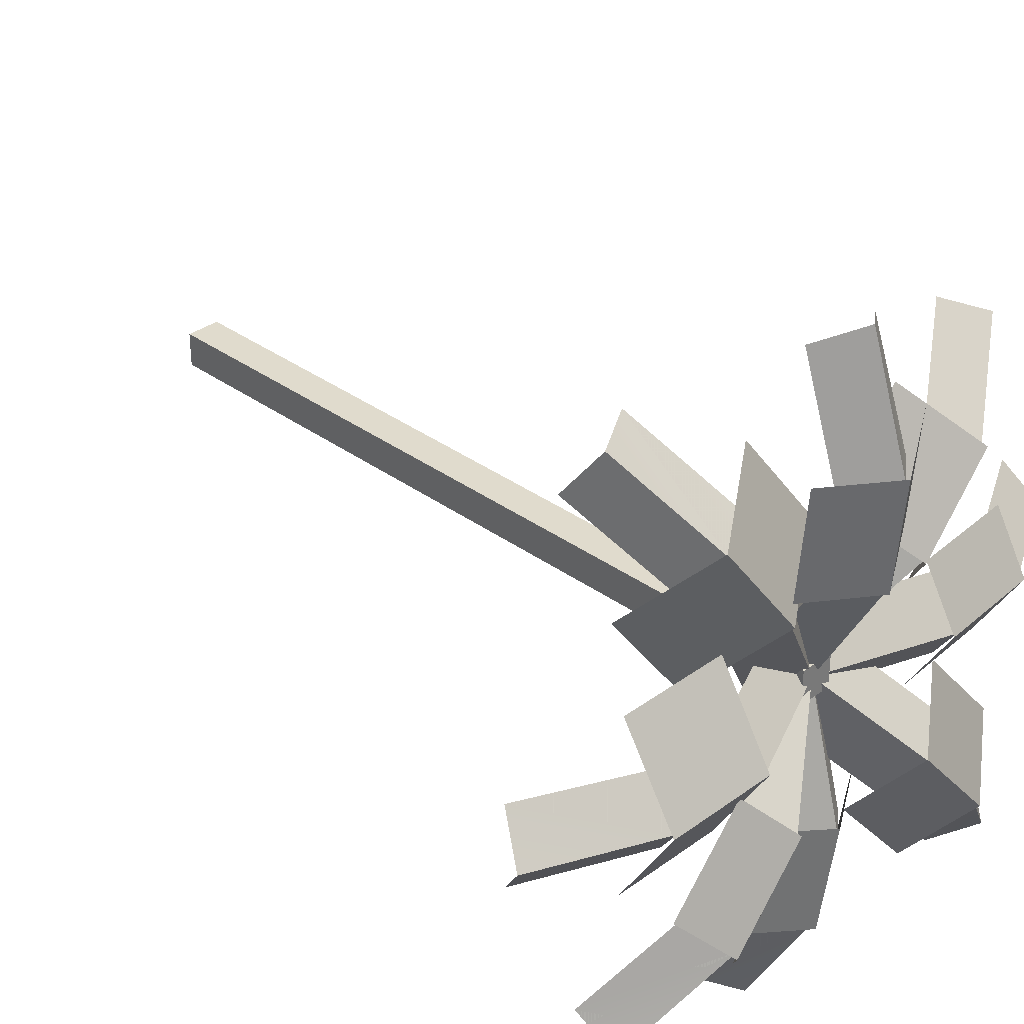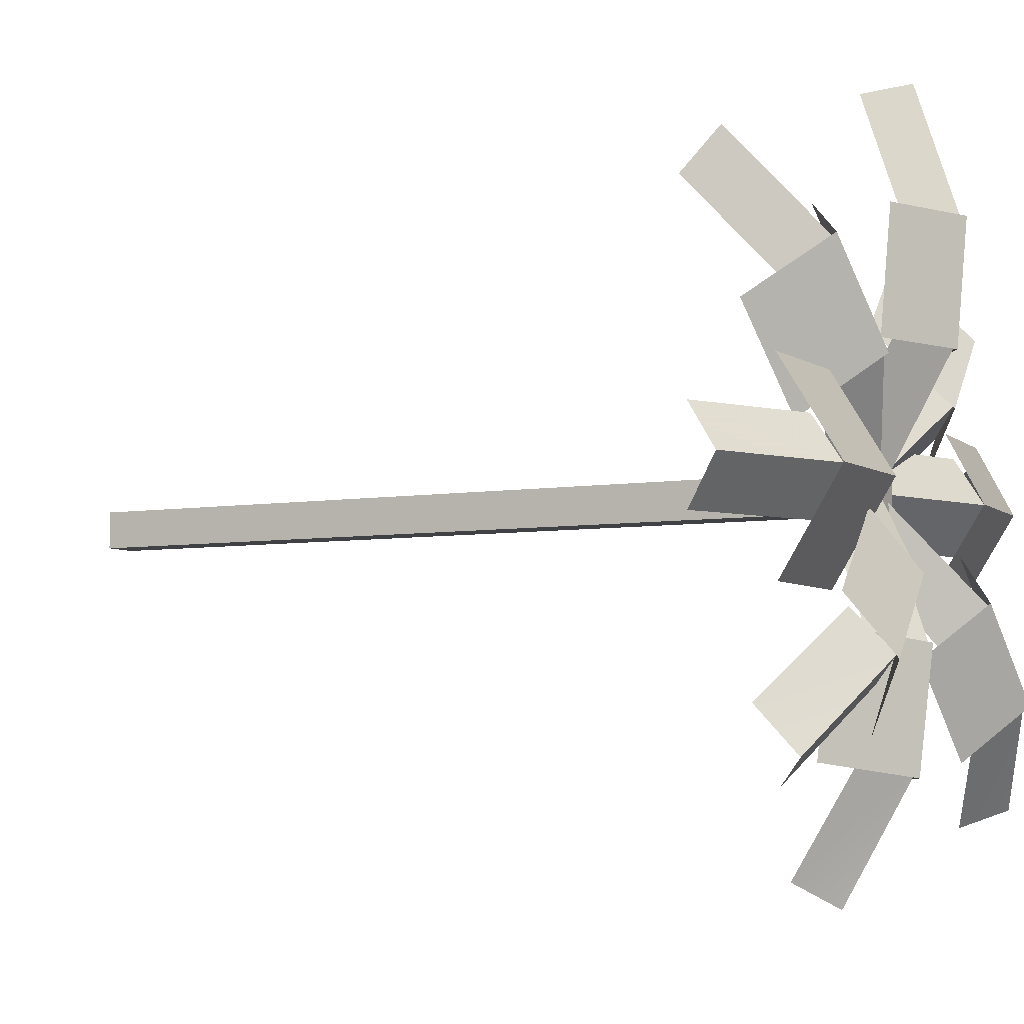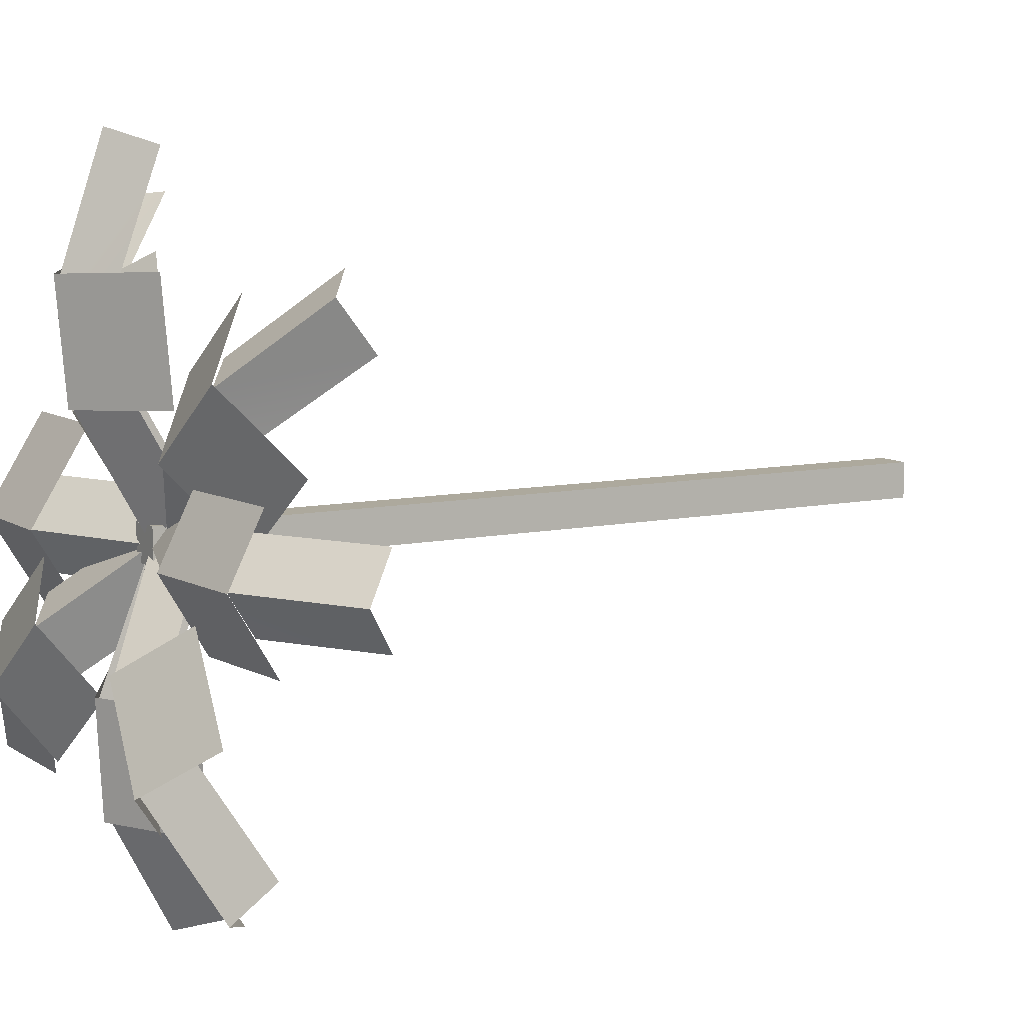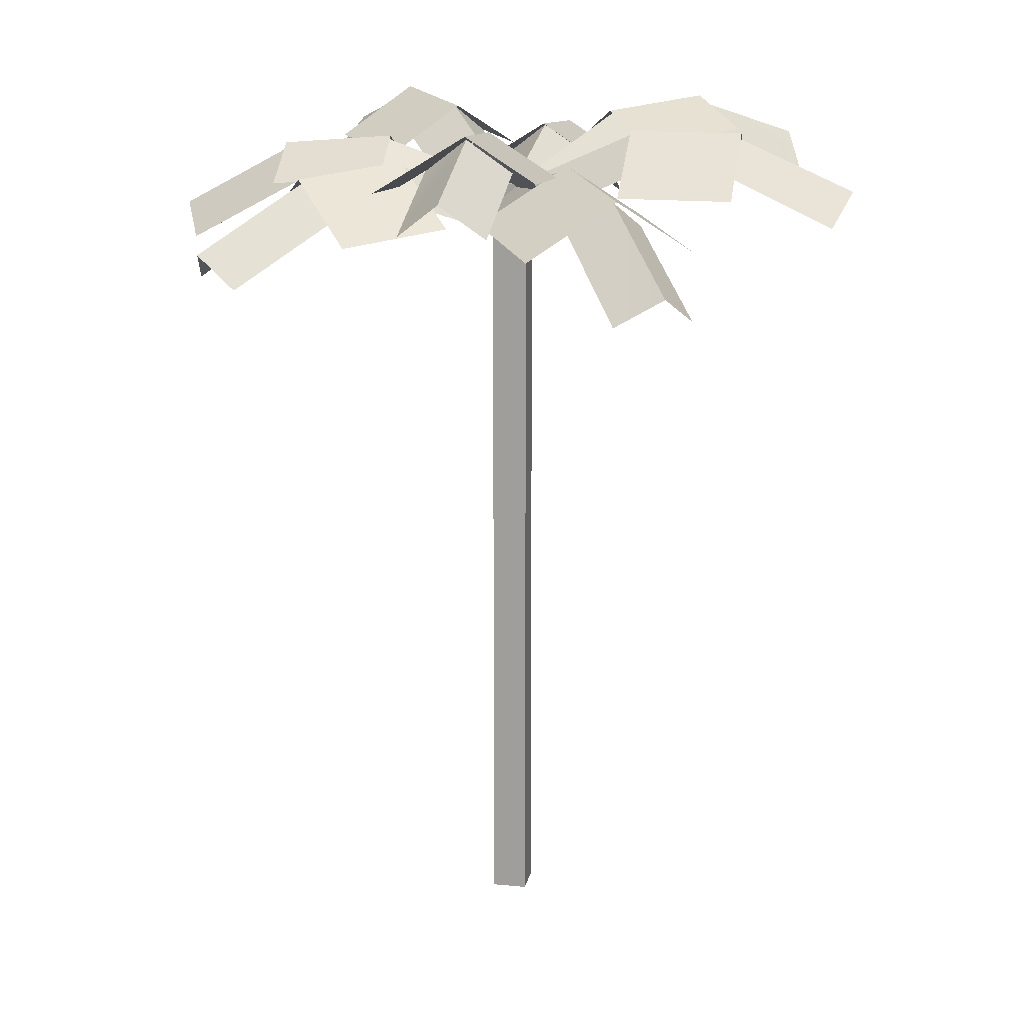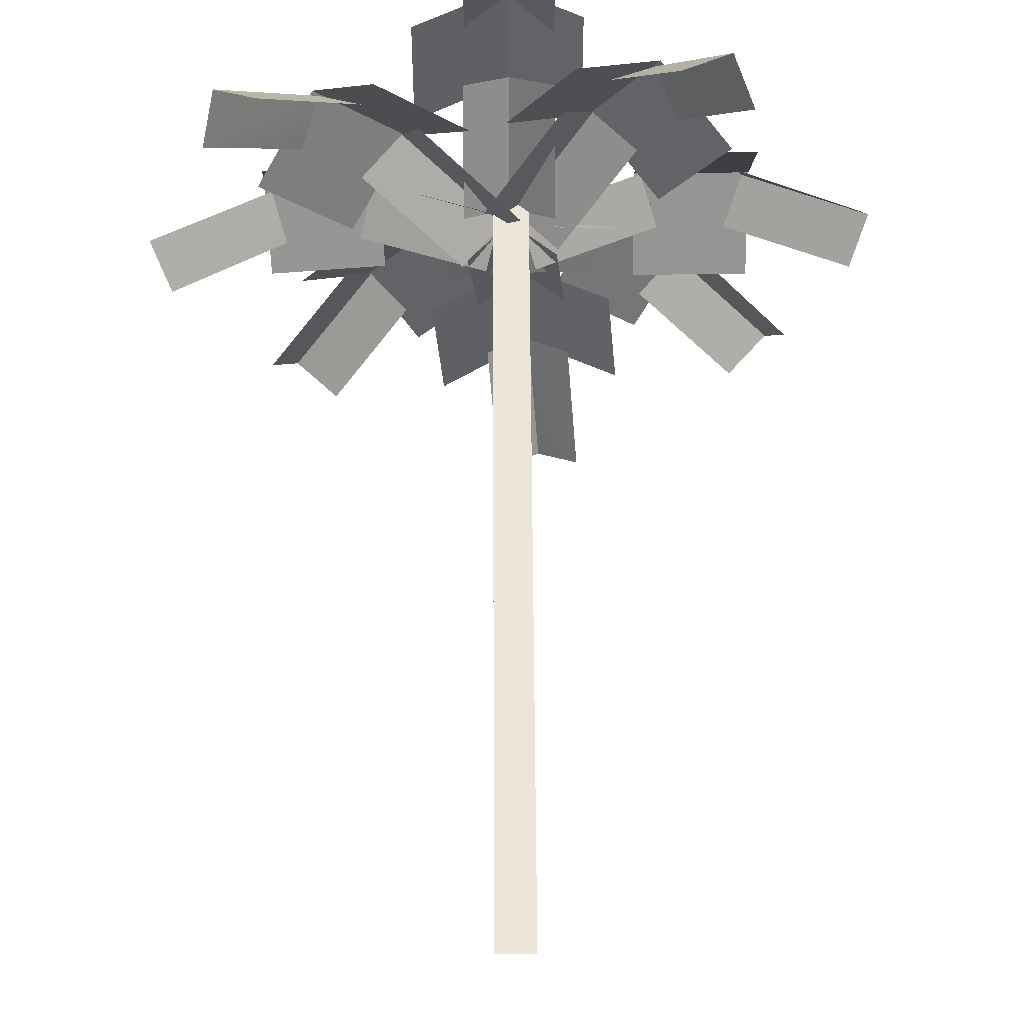
<metadata>
{"format":"obj","ext":"obj","renderer":"f3d","projection":"perspective","resolution":1024,"background":"white","views":[{"elev":33.3,"azim":-45.0,"up":"+Y"},{"elev":-5.6,"azim":-62.0,"up":"+Y"},{"elev":8.8,"azim":59.8,"up":"+Y"},{"elev":16.5,"azim":-169.1,"up":"+Z"},{"elev":54.5,"azim":179.7,"up":"+Y"}]}
</metadata>
<code>
g Atlass_019
v 69.52 -7.599 11.45
v 70.02 -7.099 11.45
v 70.02 -7.599 11.45
v 69.52 -7.099 11.45
v 69.52 -7.099 11.45
v 70.02 -7.099 0.1407
v 70.02 -7.099 11.45
v 69.52 -7.099 0.1407
v 69.52 -7.599 11.45
v 69.52 -7.099 0.1407
v 69.52 -7.099 11.45
v 69.52 -7.599 0.1407
v 70.02 -7.599 11.45
v 69.52 -7.599 0.1407
v 69.52 -7.599 11.45
v 70.02 -7.599 0.1407
v 70.02 -7.099 11.45
v 70.02 -7.599 0.1407
v 70.02 -7.599 11.45
v 70.02 -7.099 0.1407
v 65.73 -9.993 11.4
v 67.33 -9.429 12.48
v 65.95 -10.58 11.87
v 67.03 -8.902 12.02
v 65.95 -10.58 11.87
v 67.87 -9.751 12.01
v 66.49 -10.9 11.4
v 67.33 -9.429 12.48
v 67.8 -8.207 11.95
v 69.68 -7.45 11.44
v 68.42 -8.512 12.37
v 69.07 -7.145 11.02
v 68.42 -8.512 12.37
v 69.88 -8.108 11.02
v 68.61 -9.17 11.95
v 69.68 -7.45 11.44
v 67.25 -9.489 12.53
v 67.81 -7.725 11.98
v 68.49 -8.453 12.39
v 66.57 -8.76 12.12
v 67.92 -10.38 11.92
v 68.49 -8.453 12.39
v 69.15 -9.34 11.78
v 67.25 -9.489 12.53
v 65.01 -6.769 10.99
v 66.5 -7.363 12.19
v 64.76 -7.363 11.43
v 66.65 -6.769 11.75
v 64.76 -7.363 11.43
v 66.74 -7.958 11.75
v 65.01 -7.958 10.99
v 66.5 -7.363 12.19
v 67.69 -6.735 11.77
v 69.65 -7.363 11.43
v 67.92 -7.363 12.21
v 69.42 -6.735 10.98
v 67.92 -7.363 12.21
v 69.42 -7.992 10.98
v 67.69 -7.992 11.77
v 69.65 -7.363 11.43
v 66.4 -7.363 12.23
v 68.02 -6.082 11.44
v 68.02 -7.363 12.23
v 66.4 -6.082 11.44
v 66.4 -8.645 11.44
v 68.02 -7.363 12.23
v 68.02 -8.645 11.44
v 66.4 -7.363 12.23
v 67.63 -3.221 10.18
v 67.85 -4.604 11.61
v 66.95 -3.304 10.56
v 68.47 -4.443 11.21
v 66.95 -3.304 10.56
v 67.55 -5.205 11.2
v 66.66 -3.905 10.16
v 67.85 -4.604 11.61
v 69.08 -5.263 11.41
v 69.71 -7.254 11.41
v 68.65 -5.755 11.88
v 70.14 -6.762 10.94
v 68.65 -5.755 11.88
v 69.11 -7.484 10.92
v 68.05 -5.985 11.39
v 69.71 -7.254 11.41
v 67.79 -4.52 11.64
v 69.84 -5.195 11.15
v 68.7 -5.826 11.92
v 68.92 -3.889 10.87
v 66.83 -5.362 10.83
v 68.7 -5.826 11.92
v 67.74 -6.668 11.11
v 67.79 -4.52 11.64
v 70.38 -2.564 11.4
v 69.79 -4.151 12.48
v 69.79 -2.356 11.87
v 70.38 -4.261 12.02
v 69.79 -2.356 11.87
v 69.19 -4.358 12.01
v 69.19 -2.564 11.4
v 69.79 -4.151 12.48
v 70.42 -5.302 11.95
v 69.79 -7.229 11.44
v 69.79 -5.576 12.37
v 70.42 -6.955 11.02
v 69.79 -5.576 12.37
v 69.16 -6.955 11.02
v 69.16 -5.302 11.95
v 69.79 -7.229 11.44
v 69.79 -4.057 12.53
v 71.07 -5.598 11.59
v 69.79 -5.668 12.39
v 71.07 -3.987 11.73
v 68.81 -4.004 11.92
v 69.79 -5.668 12.39
v 68.81 -5.615 11.78
v 69.79 -4.057 12.53
v 73.79 -4.784 10.35
v 72.35 -5.213 11.68
v 73.62 -4.145 10.78
v 72.59 -5.79 11.25
v 73.62 -4.145 10.78
v 71.75 -4.941 11.26
v 73.02 -3.873 10.35
v 72.35 -5.213 11.68
v 71.82 -6.482 11.37
v 69.89 -7.277 11.2
v 71.26 -6.127 11.83
v 70.44 -7.632 10.74
v 71.26 -6.127 11.83
v 69.64 -6.669 10.74
v 71.01 -5.519 11.37
v 69.89 -7.277 11.2
v 72.43 -5.148 11.72
v 71.96 -7.21 11.07
v 71.19 -6.184 11.86
v 73.2 -6.174 10.92
v 71.55 -4.211 10.92
v 71.19 -6.184 11.86
v 70.32 -5.247 11.07
v 72.43 -5.148 11.72
v 74.51 -7.958 10.57
v 73.13 -7.363 11.9
v 74.79 -7.363 11
v 72.94 -7.958 11.47
v 74.79 -7.363 11
v 72.85 -6.769 11.48
v 74.51 -6.769 10.57
v 73.13 -7.363 11.9
v 71.91 -7.992 11.58
v 69.92 -7.363 11.42
v 71.71 -7.363 12.05
v 70.12 -7.992 10.95
v 71.71 -7.363 12.05
v 70.12 -6.735 10.95
v 71.91 -6.735 11.58
v 69.92 -7.363 11.42
v 73.23 -7.363 11.94
v 71.57 -8.413 11.43
v 71.62 -7.363 12.08
v 73.18 -8.413 11.29
v 73.18 -6.447 11.45
v 71.62 -7.363 12.08
v 71.57 -6.447 11.6
v 73.23 -7.363 11.94
v 72.42 -11.42 11.4
v 71.85 -9.825 12.48
v 73.01 -11.2 11.87
v 71.33 -10.12 12.02
v 73.01 -11.2 11.87
v 72.17 -9.283 12.01
v 73.33 -10.66 11.4
v 71.85 -9.825 12.48
v 70.63 -9.346 11.95
v 69.87 -7.467 11.44
v 70.94 -8.732 12.37
v 69.57 -8.081 11.02
v 70.94 -8.732 12.37
v 70.53 -7.273 11.02
v 71.59 -8.538 11.95
v 69.87 -7.467 11.44
v 71.91 -9.896 12.53
v 70.12 -9.372 11.74
v 70.88 -8.662 12.39
v 71.15 -10.61 11.88
v 72.82 -9.218 11.83
v 70.88 -8.662 12.39
v 71.78 -7.983 11.69
v 71.91 -9.896 12.53
v 68.78 -12.02 10.58
v 69.5 -10.7 11.9
v 69.35 -12.35 11
v 68.92 -10.46 11.48
v 69.35 -12.35 11
v 70.11 -10.46 11.48
v 69.96 -12.12 10.57
v 69.5 -10.7 11.9
v 68.98 -9.421 11.59
v 69.78 -7.498 11.42
v 69.62 -9.28 12.05
v 69.13 -7.639 10.96
v 69.62 -9.28 12.05
v 70.38 -7.748 10.95
v 70.23 -9.53 11.58
v 69.78 -7.498 11.42
v 69.49 -10.8 11.94
v 68.36 -9.011 11.29
v 69.63 -9.192 12.08
v 68.22 -10.62 11.15
v 70.77 -10.84 11.13
v 69.63 -9.192 12.08
v 70.91 -9.234 11.27
v 69.49 -10.8 11.94
v 69.52 -7.599 11.45
v 70.02 -7.099 11.45
v 69.52 -7.099 11.45
v 70.02 -7.599 11.45
v 65.73 -9.993 11.4
v 67.33 -9.429 12.48
v 67.03 -8.902 12.02
v 65.95 -10.58 11.87
v 67.87 -9.751 12.01
v 65.95 -10.58 11.87
v 66.49 -10.9 11.4
v 67.33 -9.429 12.48
v 67.8 -8.207 11.95
v 69.68 -7.45 11.44
v 69.07 -7.145 11.02
v 68.42 -8.512 12.37
v 69.88 -8.108 11.02
v 68.42 -8.512 12.37
v 68.61 -9.17 11.95
v 69.68 -7.45 11.44
v 67.81 -7.725 11.98
v 67.25 -9.489 12.53
v 68.49 -8.453 12.39
v 66.57 -8.76 12.12
v 67.92 -10.38 11.92
v 68.49 -8.453 12.39
v 67.25 -9.489 12.53
v 69.15 -9.34 11.78
v 65.01 -6.769 10.99
v 66.5 -7.363 12.19
v 66.65 -6.769 11.75
v 64.76 -7.363 11.43
v 66.74 -7.958 11.75
v 64.76 -7.363 11.43
v 65.01 -7.958 10.99
v 66.5 -7.363 12.19
v 67.69 -6.735 11.77
v 69.65 -7.363 11.43
v 69.42 -6.735 10.98
v 67.92 -7.363 12.21
v 69.42 -7.992 10.98
v 67.92 -7.363 12.21
v 67.69 -7.992 11.77
v 69.65 -7.363 11.43
v 68.02 -6.082 11.44
v 66.4 -7.363 12.23
v 68.02 -7.363 12.23
v 66.4 -6.082 11.44
v 66.4 -8.645 11.44
v 68.02 -7.363 12.23
v 66.4 -7.363 12.23
v 68.02 -8.645 11.44
v 67.63 -3.221 10.18
v 67.85 -4.604 11.61
v 68.47 -4.443 11.21
v 66.95 -3.304 10.56
v 67.55 -5.205 11.2
v 66.95 -3.304 10.56
v 66.66 -3.905 10.16
v 67.85 -4.604 11.61
v 69.71 -7.254 11.41
v 69.08 -5.263 11.41
v 68.65 -5.755 11.88
v 70.14 -6.762 10.94
v 68.65 -5.755 11.88
v 69.11 -7.484 10.92
v 69.71 -7.254 11.41
v 68.05 -5.985 11.39
v 67.79 -4.52 11.64
v 69.84 -5.195 11.15
v 68.92 -3.889 10.87
v 68.7 -5.826 11.92
v 68.7 -5.826 11.92
v 66.83 -5.362 10.83
v 67.74 -6.668 11.11
v 67.79 -4.52 11.64
v 69.79 -4.151 12.48
v 70.38 -2.564 11.4
v 69.79 -2.356 11.87
v 70.38 -4.261 12.02
v 69.79 -2.356 11.87
v 69.19 -4.358 12.01
v 69.79 -4.151 12.48
v 69.19 -2.564 11.4
v 69.79 -7.229 11.44
v 70.42 -5.302 11.95
v 69.79 -5.576 12.37
v 70.42 -6.955 11.02
v 69.79 -5.576 12.37
v 69.16 -6.955 11.02
v 69.79 -7.229 11.44
v 69.16 -5.302 11.95
v 69.79 -4.057 12.53
v 71.07 -5.598 11.59
v 71.07 -3.987 11.73
v 69.79 -5.668 12.39
v 69.79 -5.668 12.39
v 68.81 -4.004 11.92
v 68.81 -5.615 11.78
v 69.79 -4.057 12.53
v 72.35 -5.213 11.68
v 73.79 -4.784 10.35
v 73.62 -4.145 10.78
v 72.59 -5.79 11.25
v 73.62 -4.145 10.78
v 71.75 -4.941 11.26
v 72.35 -5.213 11.68
v 73.02 -3.873 10.35
v 69.89 -7.277 11.2
v 71.82 -6.482 11.37
v 71.26 -6.127 11.83
v 70.44 -7.632 10.74
v 71.26 -6.127 11.83
v 69.64 -6.669 10.74
v 69.89 -7.277 11.2
v 71.01 -5.519 11.37
v 72.43 -5.148 11.72
v 71.96 -7.21 11.07
v 73.2 -6.174 10.92
v 71.19 -6.184 11.86
v 71.19 -6.184 11.86
v 71.55 -4.211 10.92
v 70.32 -5.247 11.07
v 72.43 -5.148 11.72
v 73.13 -7.363 11.9
v 74.51 -7.958 10.57
v 74.79 -7.363 11
v 72.94 -7.958 11.47
v 74.79 -7.363 11
v 72.85 -6.769 11.48
v 73.13 -7.363 11.9
v 74.51 -6.769 10.57
v 69.92 -7.363 11.42
v 71.91 -7.992 11.58
v 71.71 -7.363 12.05
v 70.12 -7.992 10.95
v 71.71 -7.363 12.05
v 70.12 -6.735 10.95
v 69.92 -7.363 11.42
v 71.91 -6.735 11.58
v 73.23 -7.363 11.94
v 71.57 -8.413 11.43
v 73.18 -8.413 11.29
v 71.62 -7.363 12.08
v 71.62 -7.363 12.08
v 73.18 -6.447 11.45
v 71.57 -6.447 11.6
v 73.23 -7.363 11.94
v 72.42 -11.42 11.4
v 71.85 -9.825 12.48
v 71.33 -10.12 12.02
v 73.01 -11.2 11.87
v 72.17 -9.283 12.01
v 73.01 -11.2 11.87
v 73.33 -10.66 11.4
v 71.85 -9.825 12.48
v 69.87 -7.467 11.44
v 70.63 -9.346 11.95
v 70.94 -8.732 12.37
v 69.57 -8.081 11.02
v 70.94 -8.732 12.37
v 70.53 -7.273 11.02
v 69.87 -7.467 11.44
v 71.59 -8.538 11.95
v 70.12 -9.372 11.74
v 71.91 -9.896 12.53
v 70.88 -8.662 12.39
v 71.15 -10.61 11.88
v 72.82 -9.218 11.83
v 70.88 -8.662 12.39
v 71.91 -9.896 12.53
v 71.78 -7.983 11.69
v 68.78 -12.02 10.58
v 69.5 -10.7 11.9
v 68.92 -10.46 11.48
v 69.35 -12.35 11
v 70.11 -10.46 11.48
v 69.35 -12.35 11
v 69.96 -12.12 10.57
v 69.5 -10.7 11.9
v 68.98 -9.421 11.59
v 69.78 -7.498 11.42
v 69.13 -7.639 10.96
v 69.62 -9.28 12.05
v 70.38 -7.748 10.95
v 69.62 -9.28 12.05
v 70.23 -9.53 11.58
v 69.78 -7.498 11.42
v 68.36 -9.011 11.29
v 69.49 -10.8 11.94
v 69.63 -9.192 12.08
v 68.22 -10.62 11.15
v 70.77 -10.84 11.13
v 69.63 -9.192 12.08
v 69.49 -10.8 11.94
v 70.91 -9.234 11.27
g Atlass_019_0
f 3 2 1
f 4 1 2
f 7 6 5
f 8 5 6
f 11 10 9
f 12 9 10
f 15 14 13
f 16 13 14
f 19 18 17
f 20 17 18
f 23 22 21
f 24 21 22
f 27 26 25
f 28 25 26
f 31 30 29
f 32 29 30
f 35 34 33
f 36 33 34
f 39 38 37
f 40 37 38
f 43 42 41
f 44 41 42
f 47 46 45
f 48 45 46
f 51 50 49
f 52 49 50
f 55 54 53
f 56 53 54
f 59 58 57
f 60 57 58
f 63 62 61
f 64 61 62
f 67 66 65
f 68 65 66
f 71 70 69
f 72 69 70
f 75 74 73
f 76 73 74
f 79 78 77
f 80 77 78
f 83 82 81
f 84 81 82
f 87 86 85
f 88 85 86
f 91 90 89
f 92 89 90
f 95 94 93
f 96 93 94
f 99 98 97
f 100 97 98
f 103 102 101
f 104 101 102
f 107 106 105
f 108 105 106
f 111 110 109
f 112 109 110
f 115 114 113
f 116 113 114
f 119 118 117
f 120 117 118
f 123 122 121
f 124 121 122
f 127 126 125
f 128 125 126
f 131 130 129
f 132 129 130
f 135 134 133
f 136 133 134
f 139 138 137
f 140 137 138
f 143 142 141
f 144 141 142
f 147 146 145
f 148 145 146
f 151 150 149
f 152 149 150
f 155 154 153
f 156 153 154
f 159 158 157
f 160 157 158
f 163 162 161
f 164 161 162
f 167 166 165
f 168 165 166
f 171 170 169
f 172 169 170
f 175 174 173
f 176 173 174
f 179 178 177
f 180 177 178
f 183 182 181
f 184 181 182
f 187 186 185
f 188 185 186
f 191 190 189
f 192 189 190
f 195 194 193
f 196 193 194
f 199 198 197
f 200 197 198
f 203 202 201
f 204 201 202
f 207 206 205
f 208 205 206
f 211 210 209
f 212 209 210
f 215 214 213
f 216 213 214
f 219 218 217
f 220 217 218
f 223 222 221
f 224 221 222
f 227 226 225
f 228 225 226
f 231 230 229
f 232 229 230
f 235 234 233
f 236 233 234
f 239 238 237
f 240 237 238
f 243 242 241
f 244 241 242
f 247 246 245
f 248 245 246
f 251 250 249
f 252 249 250
f 255 254 253
f 256 253 254
f 259 258 257
f 260 257 258
f 263 262 261
f 264 261 262
f 267 266 265
f 268 265 266
f 271 270 269
f 272 269 270
f 275 274 273
f 276 273 274
f 279 278 277
f 280 277 278
f 283 282 281
f 284 281 282
f 287 286 285
f 288 285 286
f 291 290 289
f 292 289 290
f 295 294 293
f 296 293 294
f 299 298 297
f 300 297 298
f 303 302 301
f 304 301 302
f 307 306 305
f 308 305 306
f 311 310 309
f 312 309 310
f 315 314 313
f 316 313 314
f 319 318 317
f 320 317 318
f 323 322 321
f 324 321 322
f 327 326 325
f 328 325 326
f 331 330 329
f 332 329 330
f 335 334 333
f 336 333 334
f 339 338 337
f 340 337 338
f 343 342 341
f 344 341 342
f 347 346 345
f 348 345 346
f 351 350 349
f 352 349 350
f 355 354 353
f 356 353 354
f 359 358 357
f 360 357 358
f 363 362 361
f 364 361 362
f 367 366 365
f 368 365 366
f 371 370 369
f 372 369 370
f 375 374 373
f 376 373 374
f 379 378 377
f 380 377 378
f 383 382 381
f 384 381 382
f 387 386 385
f 388 385 386
f 391 390 389
f 392 389 390
f 395 394 393
f 396 393 394
f 399 398 397
f 400 397 398
f 403 402 401
f 404 401 402
f 407 406 405
f 408 405 406

</code>
